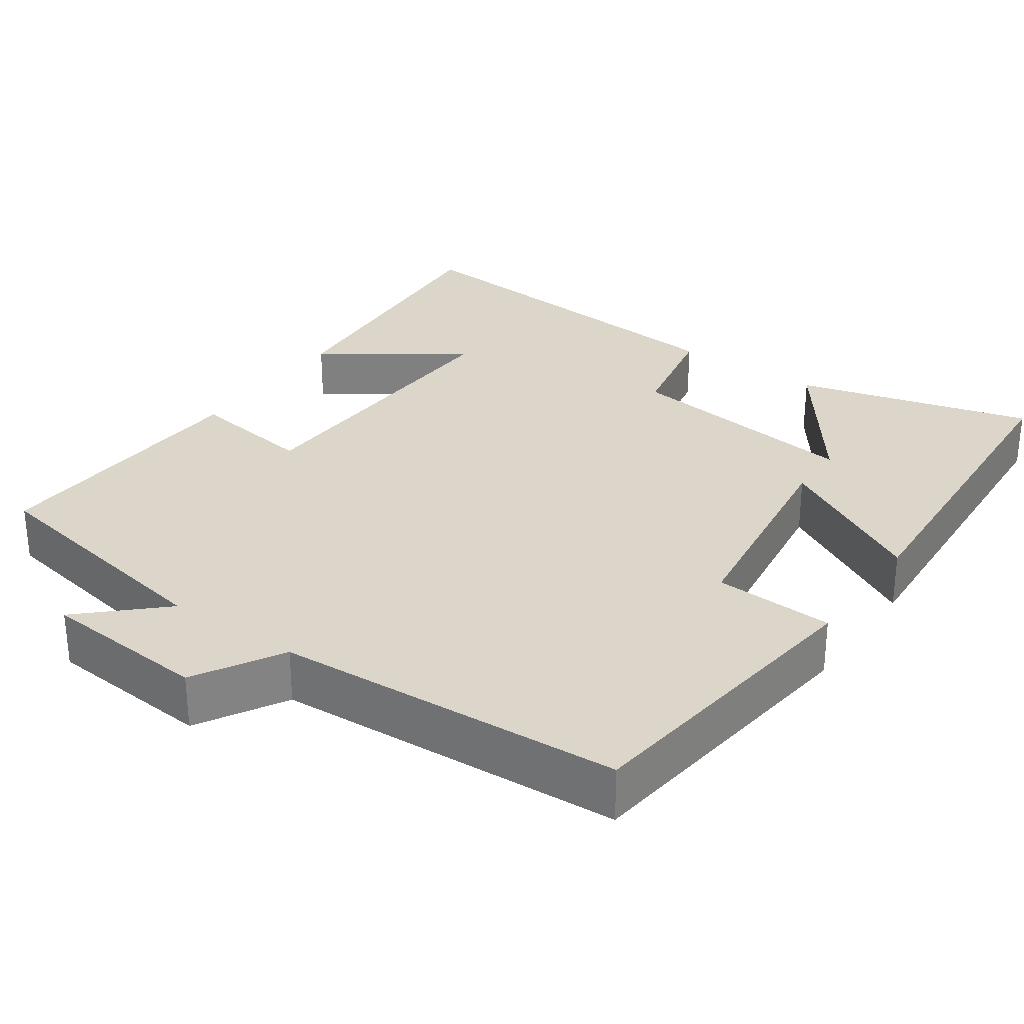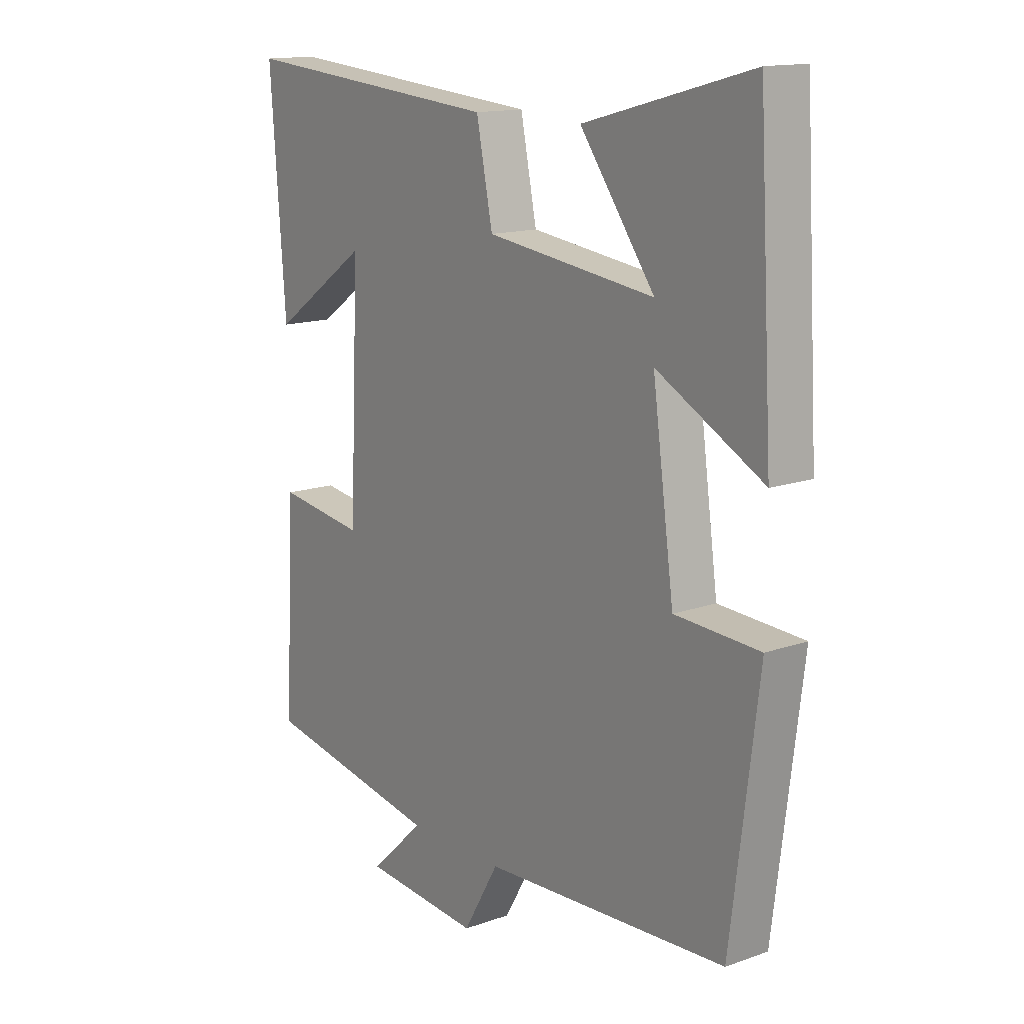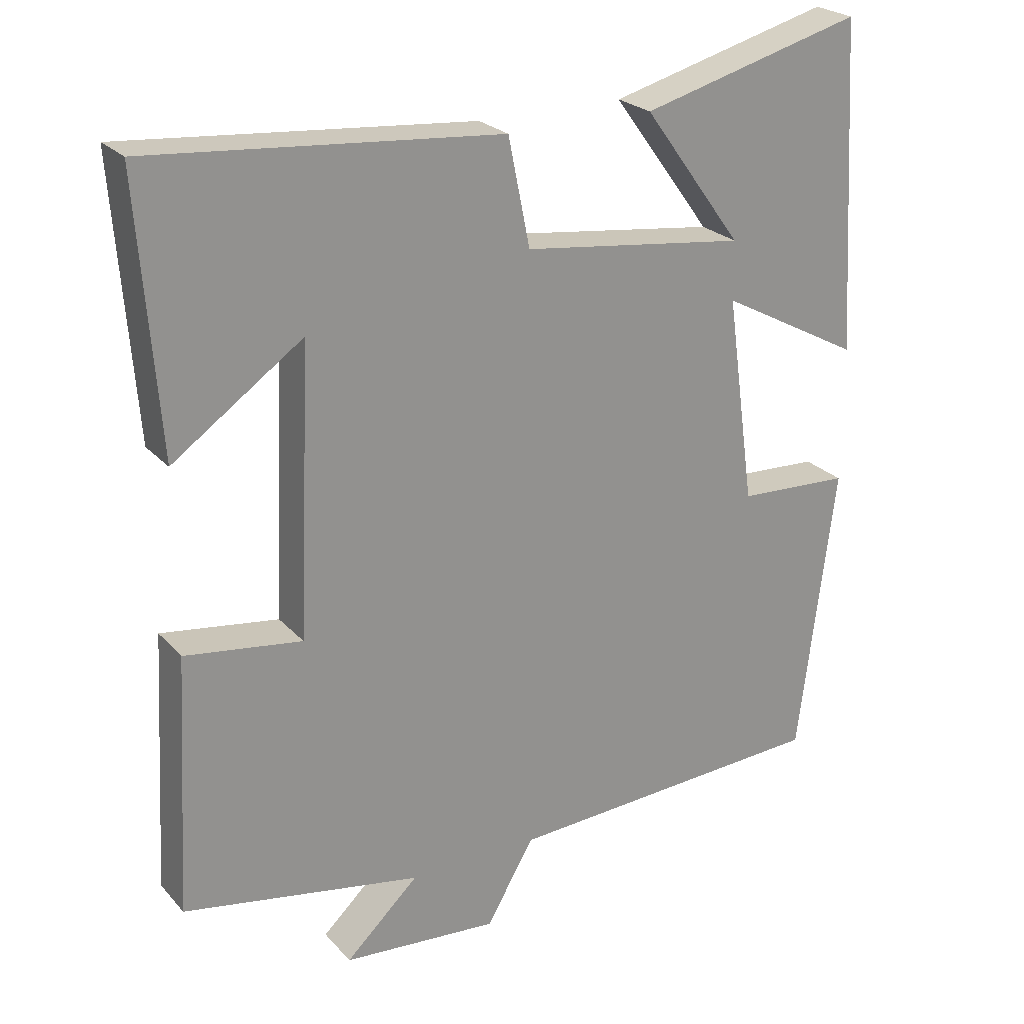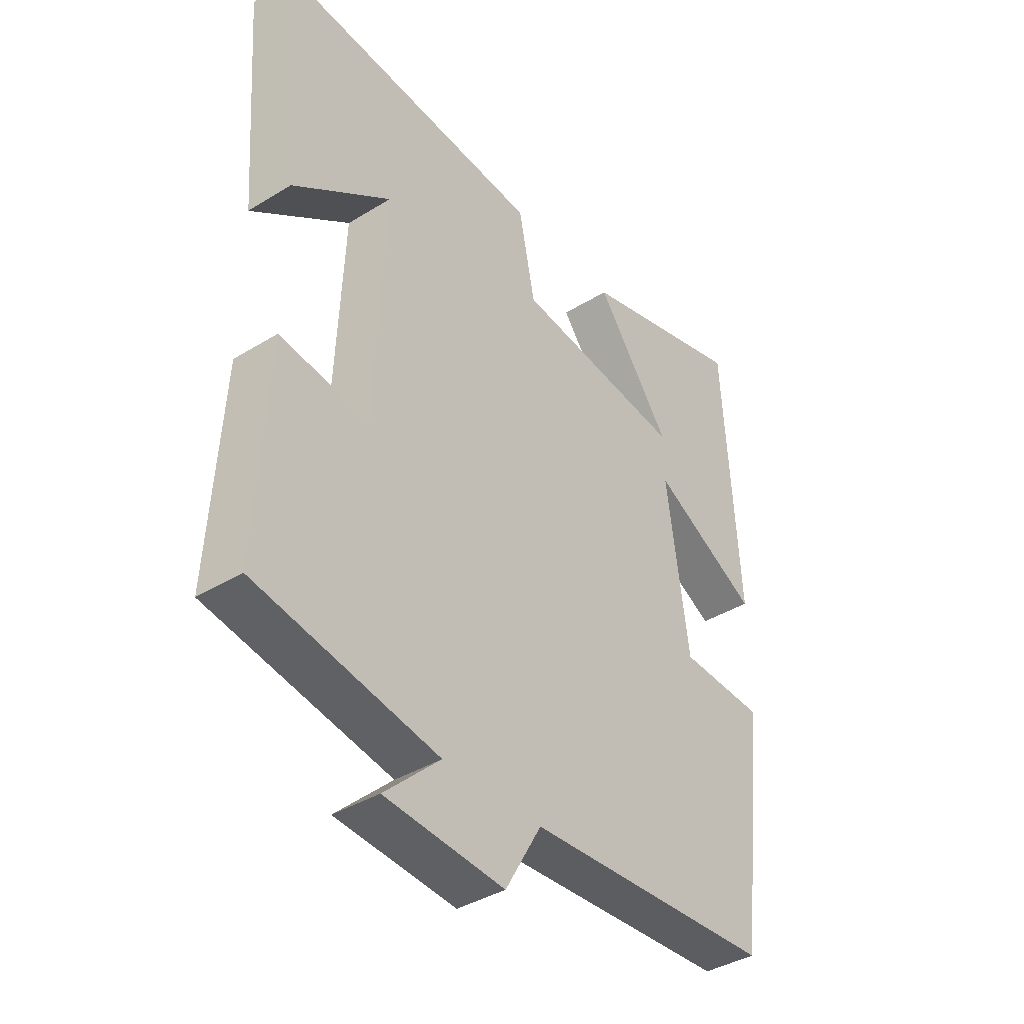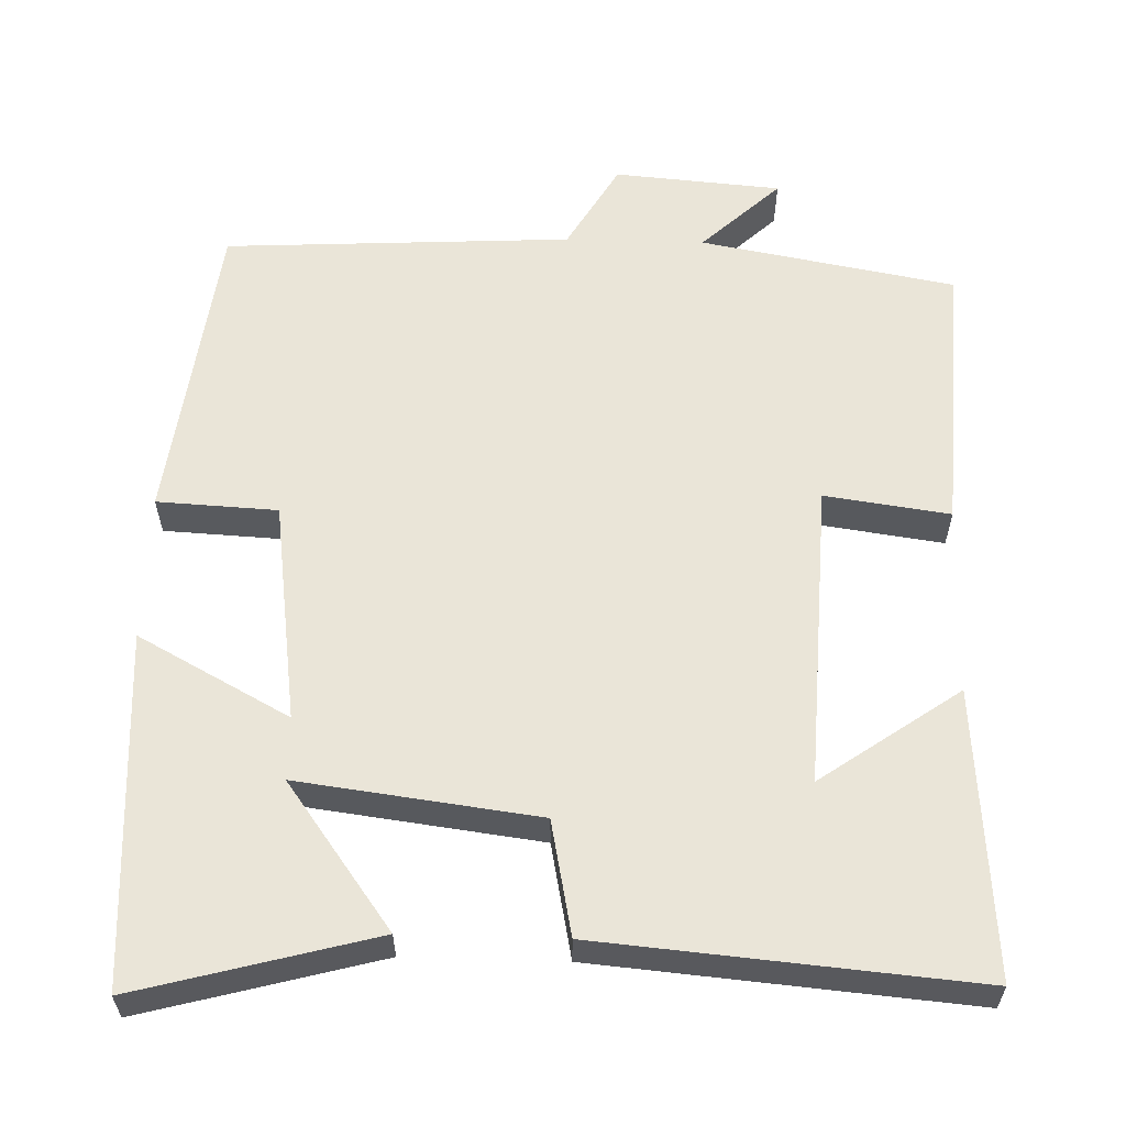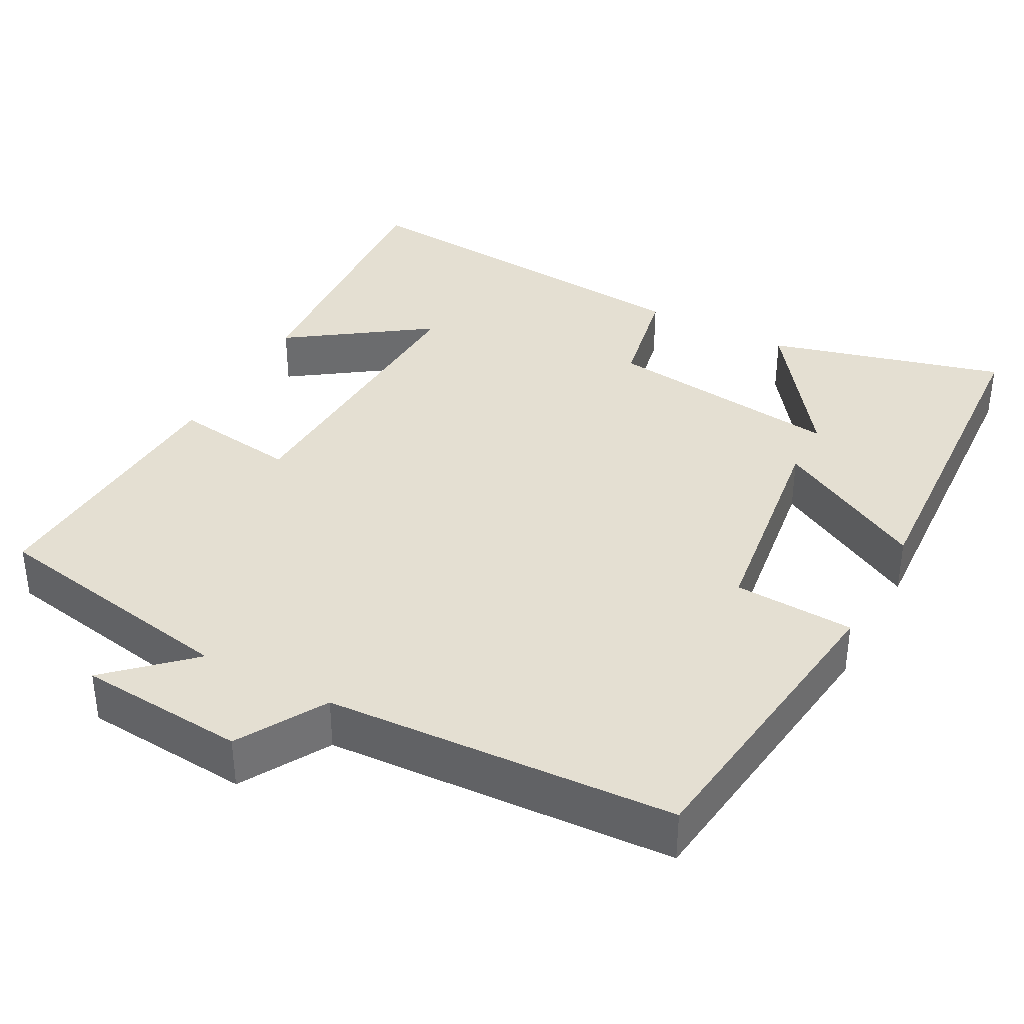
<metadata>
{"format":"obj","ext":"obj","renderer":"f3d","projection":"perspective","resolution":1024,"background":"white","views":[{"elev":29.8,"azim":-145.1,"up":"+Y"},{"elev":14.5,"azim":-127.5,"up":"+Z"},{"elev":24.2,"azim":149.0,"up":"+Z"},{"elev":-39.0,"azim":127.7,"up":"+Z"},{"elev":59.3,"azim":1.7,"up":"+Y"},{"elev":36.9,"azim":-151.8,"up":"+Y"}]}
</metadata>
<code>
v 0.52 0.07 -0.439
v 0.187 0.07 -0.5
v 0.289 0.07 -0.596
v 0.071 0.07 -0.614
v 0.005 0.07 -0.5
v -0.449 0.07 -0.475
v -0.5 0.07 -0.069
v -0.343 0.07 -0.061
v -0.303 0.07 0.229
v -0.5 0.07 0.123
v -0.473 0.07 0.583
v -0.164 0.07 0.5
v -0.302 0.07 0.311
v 0.01 0.07 0.351
v 0.04 0.07 0.5
v 0.528 0.07 0.542
v 0.5 0.07 0.168
v 0.319 0.07 0.295
v 0.337 0.07 -0.103
v 0.5 0.07 -0.08
v 0.52 0 -0.439
v 0.187 0 -0.5
v 0.289 0 -0.596
v 0.071 0 -0.614
v 0.005 0 -0.5
v -0.449 0 -0.475
v -0.5 0 -0.069
v -0.343 0 -0.061
v -0.303 0 0.229
v -0.5 0 0.123
v -0.473 0 0.583
v -0.164 0 0.5
v -0.302 0 0.311
v 0.01 0 0.351
v 0.04 0 0.5
v 0.528 0 0.542
v 0.5 0 0.168
v 0.319 0 0.295
v 0.337 0 -0.103
v 0.5 0 -0.08
f 19 20 1 2
f 18 19 2
f 15 16 17 18
f 14 15 18 2
f 13 14 2
f 10 11 12 13
f 9 10 13
f 9 13 2
f 8 9 2
f 7 8 2
f 6 7 2
f 5 6 2
f 2 3 4 5
f 22 21 40 39
f 22 39 38
f 38 37 36 35
f 22 38 35 34
f 22 34 33
f 33 32 31 30
f 33 30 29
f 22 33 29
f 22 29 28
f 22 28 27
f 22 27 26
f 22 26 25
f 25 24 23 22
f 1 21 22 2
f 2 22 23 3
f 3 23 24 4
f 4 24 25 5
f 5 25 26 6
f 6 26 27 7
f 7 27 28 8
f 8 28 29 9
f 9 29 30 10
f 10 30 31 11
f 11 31 32 12
f 12 32 33 13
f 13 33 34 14
f 14 34 35 15
f 15 35 36 16
f 16 36 37 17
f 17 37 38 18
f 18 38 39 19
f 19 39 40 20
f 20 40 21 1

</code>
